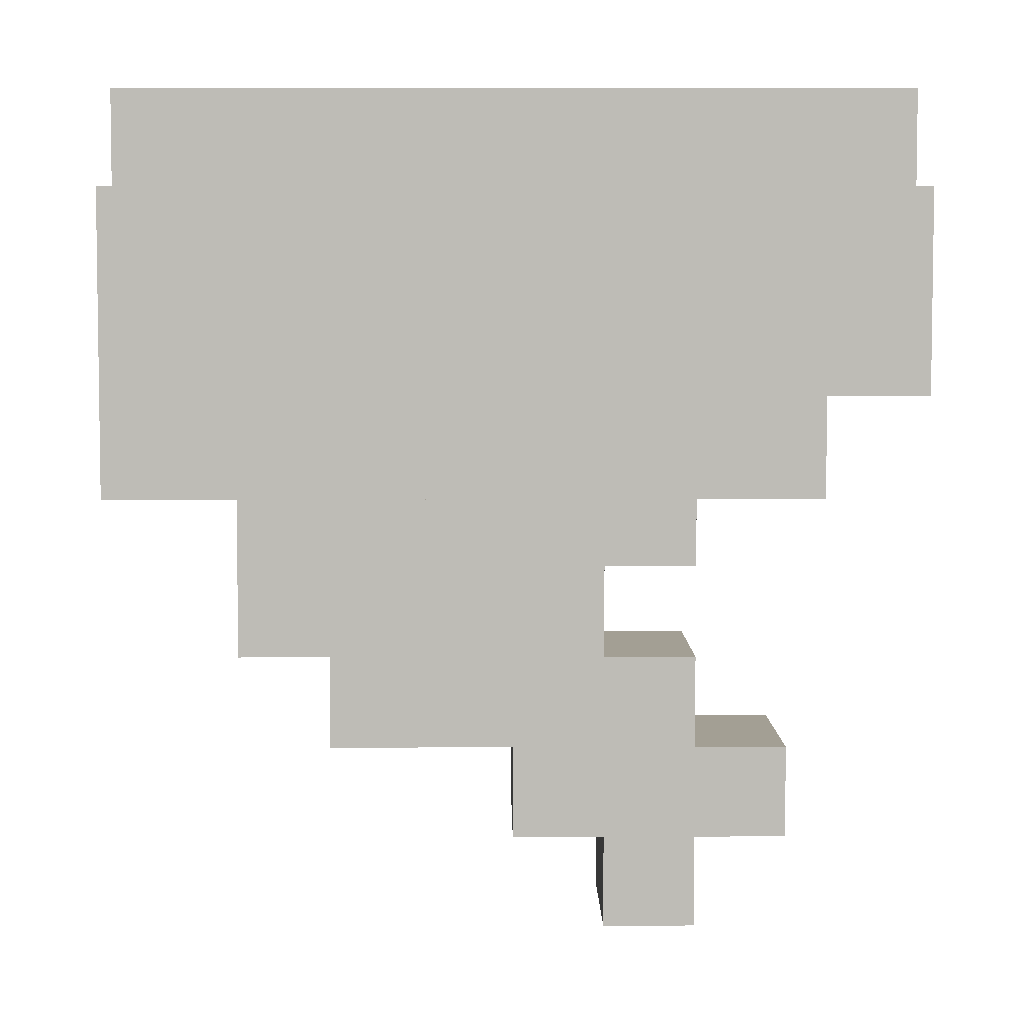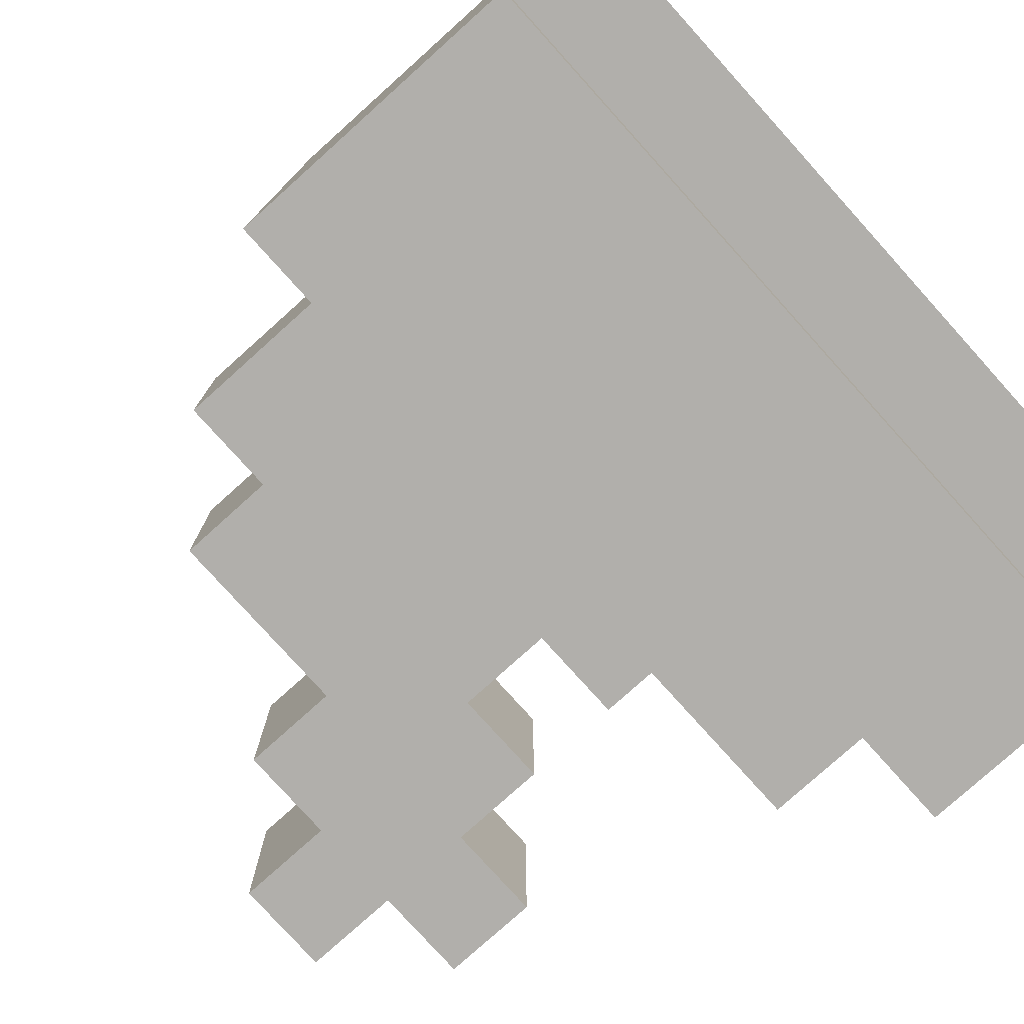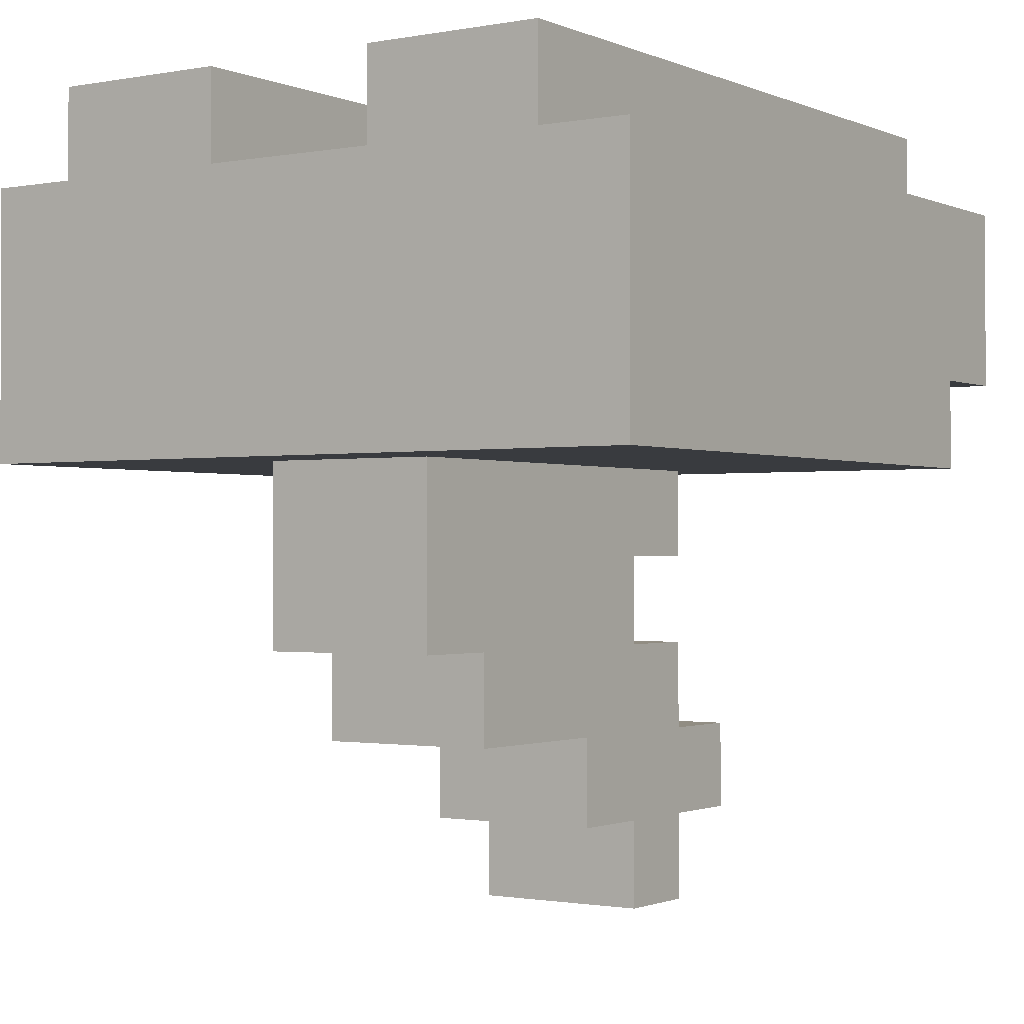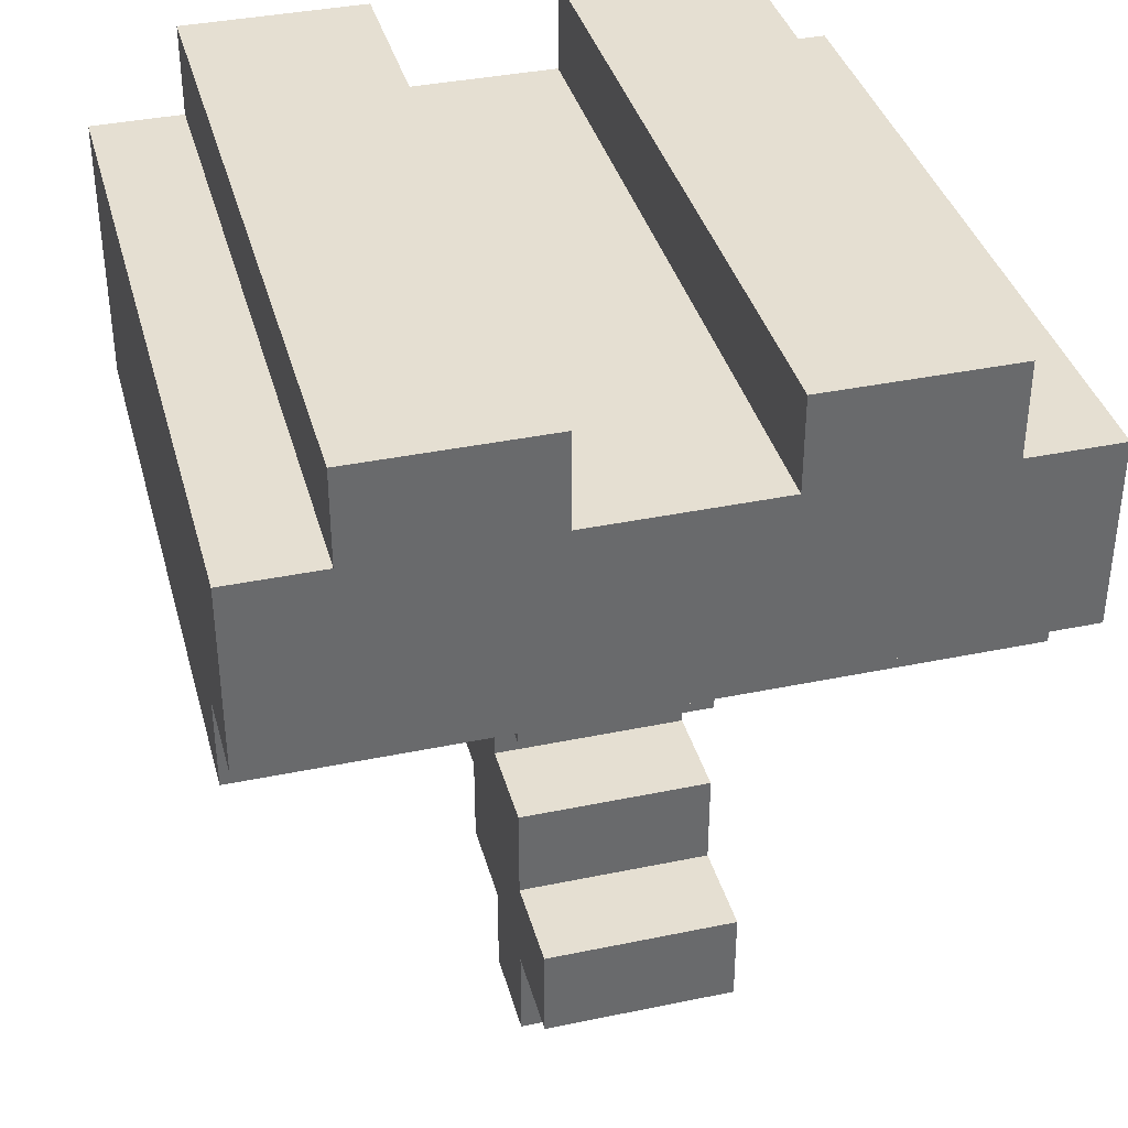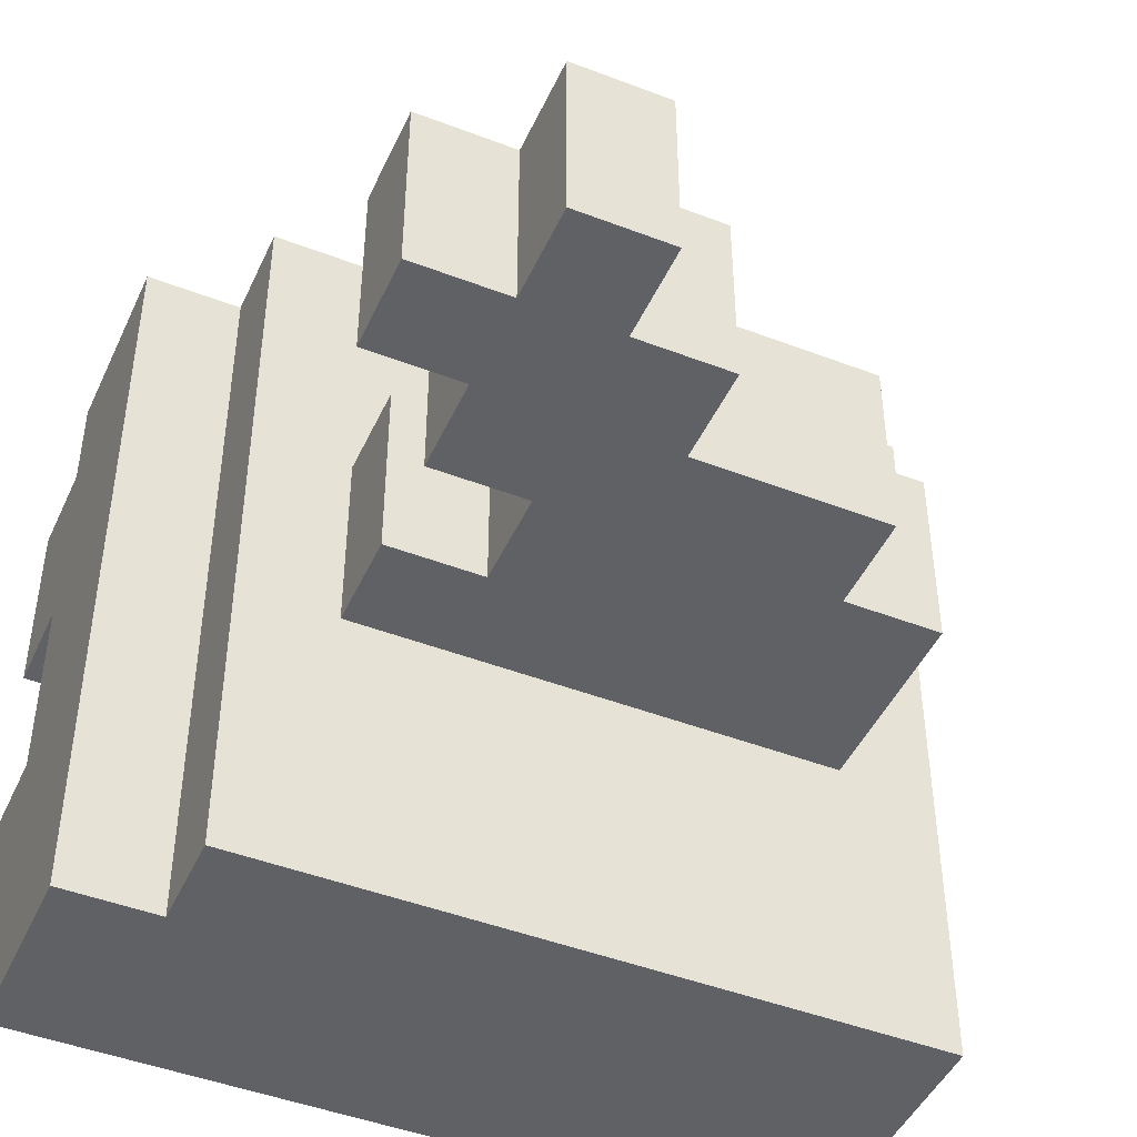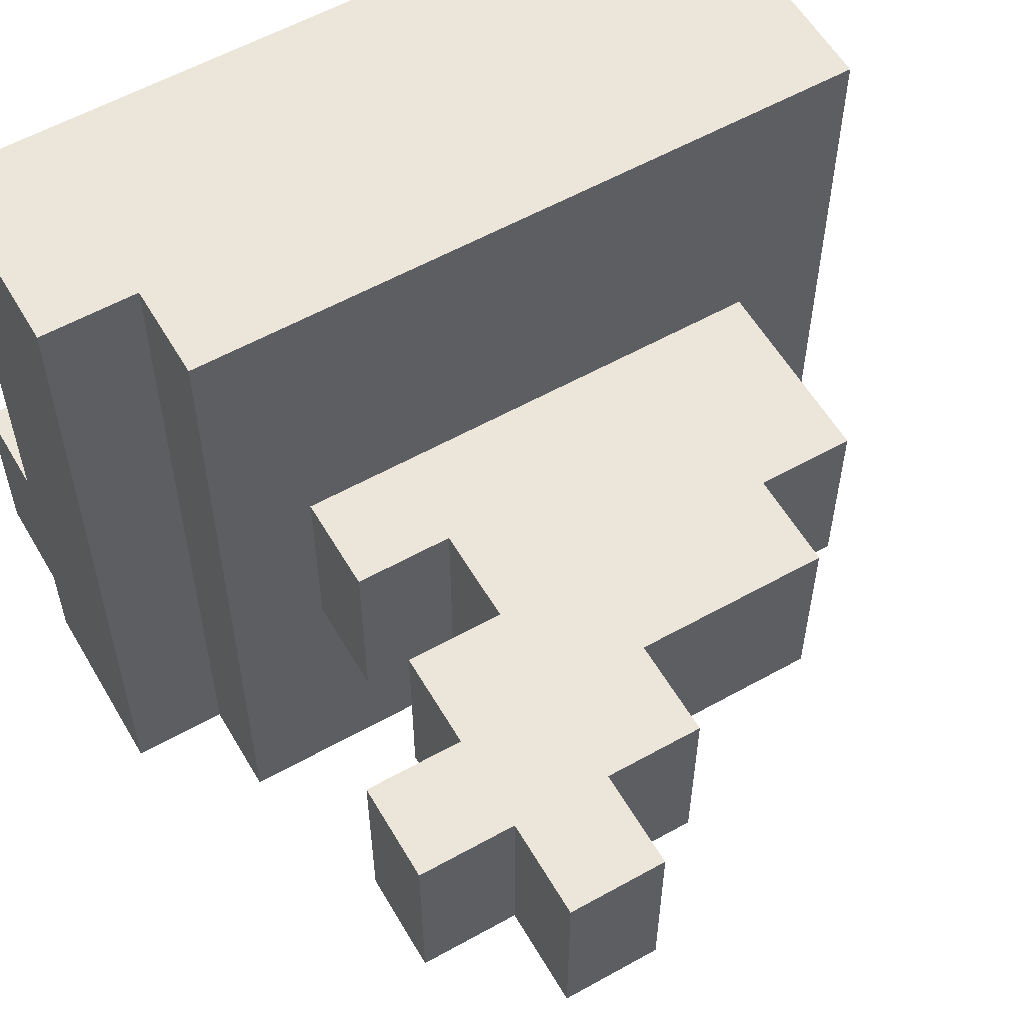
<metadata>
{"format":"obj","ext":"obj","renderer":"f3d","projection":"perspective","resolution":1024,"background":"white","views":[{"elev":5.4,"azim":179.5,"up":"+Y"},{"elev":-78.3,"azim":132.0,"up":"+Z"},{"elev":-1.1,"azim":124.1,"up":"+Y"},{"elev":37.4,"azim":-104.9,"up":"+Y"},{"elev":-45.9,"azim":-23.8,"up":"+Z"},{"elev":57.6,"azim":-30.1,"up":"+Z"}]}
</metadata>
<code>
o New Piskel-1
v -1.1 0.2 -0.5
v -1.1 0.4 -0.5
v -1.1 0.4 -0.4
v -1.1 0.5 -0.4
v -1.1 0.4 -0.2
v -1.1 0.5 -0.2
v -1.1 0.4 0
v -1.1 0.5 0
v -1.1 0.4 0.2
v -1.1 0.5 0.2
v -1.1 0.2 0.3
v -1.1 0.4 0.3
v -1 0.1 -0.5
v -1 0.2 -0.5
v -1 -0.3 -0.2
v -1 -0.2 -0.2
v -1 -0.3 0
v -1 -0.2 0
v -1 0.1 0.3
v -1 0.2 0.3
v -0.9 -0.4 -0.2
v -0.9 -0.3 -0.2
v -0.9 -0.2 -0.2
v -0.9 -0.1 -0.2
v -0.9 0 -0.2
v -0.9 0.1 -0.2
v -0.9 -0.4 0
v -0.9 -0.3 0
v -0.9 -0.2 0
v -0.9 -0.1 0
v -0.9 0 0
v -0.9 0.1 0
v -0.8 -0.1 -0.2
v -0.8 0 -0.2
v -0.8 -0.1 0
v -0.8 0 0
v -0.8 -0.4 -0.2
v -0.8 -0.3 -0.2
v -0.8 -0.4 0
v -0.8 -0.3 0
v -0.7 -0.3 -0.2
v -0.7 -0.2 -0.2
v -0.7 -0.3 0
v -0.7 -0.2 0
v -0.5 -0.2 -0.2
v -0.5 -0.1 -0.2
v -0.5 -0.2 0
v -0.5 -0.1 0
v -0.4 -0.1 -0.2
v -0.4 0.1 -0.2
v -0.4 -0.1 0
v -0.4 0.1 0
v -0.3 0.1 -0.5
v -0.3 0.4 -0.5
v -0.3 0.4 -0.4
v -0.3 0.5 -0.4
v -0.3 0.4 -0.2
v -0.3 0.5 -0.2
v -0.3 0.4 0
v -0.3 0.5 0
v -0.3 0.4 0.2
v -0.3 0.5 0.2
v -0.3 0.1 0.3
v -0.3 0.4 0.3
v -0.9 -0.4 -0.2
v -0.9 -0.4 0
v -0.8 -0.4 -0.2
v -0.8 -0.4 0
v -1 -0.3 -0.2
v -1 -0.3 0
v -0.9 -0.3 -0.2
v -0.9 -0.3 0
v -0.8 -0.3 -0.2
v -0.8 -0.3 0
v -0.7 -0.3 -0.2
v -0.7 -0.3 0
v -0.7 -0.2 -0.2
v -0.7 -0.2 0
v -0.5 -0.2 -0.2
v -0.5 -0.2 0
v -0.5 -0.1 -0.2
v -0.5 -0.1 0
v -0.4 -0.1 -0.2
v -0.4 -0.1 0
v -0.9 0 -0.2
v -0.9 0 0
v -0.8 0 -0.2
v -0.8 0 0
v -1 0.1 -0.5
v -1 0.1 0.3
v -0.9 0.1 -0.2
v -0.9 0.1 0
v -0.4 0.1 -0.2
v -0.4 0.1 0
v -0.3 0.1 -0.5
v -0.3 0.1 0.3
v -1.1 0.2 -0.5
v -1.1 0.2 0.3
v -1 0.2 -0.5
v -1 0.2 0.3
v -1 -0.2 -0.2
v -1 -0.2 0
v -0.9 -0.2 -0.2
v -0.9 -0.2 0
v -0.9 -0.1 -0.2
v -0.9 -0.1 0
v -0.8 -0.1 -0.2
v -0.8 -0.1 0
v -1.1 0.4 -0.5
v -1.1 0.4 -0.4
v -1.1 0.4 -0.2
v -1.1 0.4 0
v -1.1 0.4 0.2
v -1.1 0.4 0.3
v -1 0.4 -0.5
v -1 0.4 -0.4
v -1 0.4 -0.2
v -1 0.4 0
v -1 0.4 0.2
v -1 0.4 0.3
v -0.4 0.4 -0.5
v -0.4 0.4 -0.4
v -0.4 0.4 -0.2
v -0.4 0.4 0
v -0.4 0.4 0.2
v -0.4 0.4 0.3
v -0.3 0.4 -0.5
v -0.3 0.4 -0.4
v -0.3 0.4 -0.2
v -0.3 0.4 0
v -0.3 0.4 0.2
v -0.3 0.4 0.3
v -1.1 0.5 -0.4
v -1.1 0.5 -0.2
v -1.1 0.5 0
v -1.1 0.5 0.2
v -1 0.5 -0.4
v -1 0.5 -0.2
v -1 0.5 0
v -1 0.5 0.2
v -0.4 0.5 -0.4
v -0.4 0.5 -0.2
v -0.4 0.5 0
v -0.4 0.5 0.2
v -0.3 0.5 -0.4
v -0.3 0.5 -0.2
v -0.3 0.5 0
v -0.3 0.5 0.2
v -1 0.1 -0.5
v -0.3 0.1 -0.5
v -1.1 0.2 -0.5
v -1 0.2 -0.5
v -0.4 0.2 -0.5
v -1.1 0.4 -0.5
v -1 0.4 -0.5
v -0.4 0.4 -0.5
v -0.3 0.4 -0.5
v -1.1 0.4 -0.4
v -1 0.4 -0.4
v -0.4 0.4 -0.4
v -0.3 0.4 -0.4
v -1.1 0.5 -0.4
v -1 0.5 -0.4
v -0.4 0.5 -0.4
v -0.3 0.5 -0.4
v -0.9 -0.4 -0.2
v -0.8 -0.4 -0.2
v -1 -0.3 -0.2
v -0.9 -0.3 -0.2
v -0.8 -0.3 -0.2
v -0.7 -0.3 -0.2
v -1 -0.2 -0.2
v -0.9 -0.2 -0.2
v -0.7 -0.2 -0.2
v -0.5 -0.2 -0.2
v -0.9 -0.1 -0.2
v -0.8 -0.1 -0.2
v -0.5 -0.1 -0.2
v -0.4 -0.1 -0.2
v -0.9 0 -0.2
v -0.8 0 -0.2
v -0.9 0.1 -0.2
v -0.4 0.1 -0.2
v -1.1 0.4 0
v -1 0.4 0
v -0.4 0.4 0
v -0.3 0.4 0
v -1.1 0.5 0
v -1 0.5 0
v -0.4 0.5 0
v -0.3 0.5 0
v -1.1 0.4 -0.2
v -1 0.4 -0.2
v -0.4 0.4 -0.2
v -0.3 0.4 -0.2
v -1.1 0.5 -0.2
v -1 0.5 -0.2
v -0.4 0.5 -0.2
v -0.3 0.5 -0.2
v -0.9 -0.4 0
v -0.8 -0.4 0
v -1 -0.3 0
v -0.9 -0.3 0
v -0.8 -0.3 0
v -0.7 -0.3 0
v -1 -0.2 0
v -0.9 -0.2 0
v -0.7 -0.2 0
v -0.5 -0.2 0
v -0.9 -0.1 0
v -0.8 -0.1 0
v -0.5 -0.1 0
v -0.4 -0.1 0
v -0.9 0 0
v -0.8 0 0
v -0.9 0.1 0
v -0.4 0.1 0
v -1.1 0.4 0.2
v -1 0.4 0.2
v -0.4 0.4 0.2
v -0.3 0.4 0.2
v -1.1 0.5 0.2
v -1 0.5 0.2
v -0.4 0.5 0.2
v -0.3 0.5 0.2
v -1 0.1 0.3
v -0.3 0.1 0.3
v -1.1 0.2 0.3
v -1 0.2 0.3
v -0.4 0.2 0.3
v -1.1 0.4 0.3
v -1 0.4 0.3
v -0.4 0.4 0.3
v -0.3 0.4 0.3
f 3 2 1
f 5 3 1
f 5 4 3
f 6 4 5
f 7 5 1
f 9 7 1
f 9 8 7
f 10 8 9
f 11 9 1
f 12 9 11
f 17 16 15
f 18 16 17
f 19 14 13
f 20 14 19
f 27 22 21
f 28 22 27
f 29 24 23
f 30 24 29
f 31 26 25
f 32 26 31
f 35 34 33
f 36 34 35
f 37 38 39
f 39 38 40
f 41 42 43
f 43 42 44
f 45 46 47
f 47 46 48
f 49 50 51
f 51 50 52
f 53 54 55
f 53 55 57
f 55 56 57
f 57 56 58
f 53 57 59
f 53 59 61
f 59 60 61
f 61 60 62
f 53 61 63
f 63 61 64
f 67 66 65
f 68 66 67
f 71 70 69
f 72 70 71
f 75 74 73
f 76 74 75
f 79 78 77
f 80 78 79
f 83 82 81
f 84 82 83
f 87 86 85
f 88 86 87
f 91 90 89
f 92 90 91
f 93 91 89
f 94 90 92
f 95 93 89
f 95 94 93
f 96 90 94
f 96 94 95
f 99 98 97
f 100 98 99
f 101 102 103
f 103 102 104
f 105 106 107
f 107 106 108
f 109 110 115
f 115 110 116
f 111 112 117
f 117 112 118
f 113 114 119
f 119 114 120
f 115 116 121
f 121 116 122
f 117 118 123
f 123 118 124
f 119 120 125
f 125 120 126
f 121 122 127
f 127 122 128
f 123 124 129
f 129 124 130
f 125 126 131
f 131 126 132
f 133 134 137
f 137 134 138
f 135 136 139
f 139 136 140
f 137 138 141
f 141 138 142
f 139 140 143
f 143 140 144
f 141 142 145
f 145 142 146
f 143 144 147
f 147 144 148
f 152 150 149
f 153 150 152
f 154 152 151
f 155 153 152
f 155 152 154
f 156 150 153
f 156 153 155
f 157 150 156
f 162 159 158
f 163 160 159
f 163 159 162
f 164 161 160
f 164 160 163
f 165 161 164
f 169 167 166
f 170 167 169
f 172 169 168
f 172 171 170
f 172 170 169
f 173 171 172
f 174 171 173
f 176 175 174
f 176 174 173
f 177 175 176
f 178 175 177
f 181 179 178
f 181 178 177
f 182 181 180
f 183 179 181
f 183 181 182
f 188 185 184
f 189 186 185
f 189 185 188
f 190 187 186
f 190 186 189
f 191 187 190
f 192 193 196
f 193 194 197
f 196 193 197
f 194 195 198
f 197 194 198
f 198 195 199
f 200 201 203
f 203 201 204
f 202 203 206
f 204 205 206
f 203 204 206
f 206 205 207
f 207 205 208
f 208 209 210
f 207 208 210
f 210 209 211
f 211 209 212
f 212 213 215
f 211 212 215
f 214 215 216
f 215 213 217
f 216 215 217
f 218 219 222
f 219 220 223
f 222 219 223
f 220 221 224
f 223 220 224
f 224 221 225
f 226 227 229
f 229 227 230
f 228 229 231
f 229 230 232
f 231 229 232
f 230 227 233
f 232 230 233
f 233 227 234

</code>
